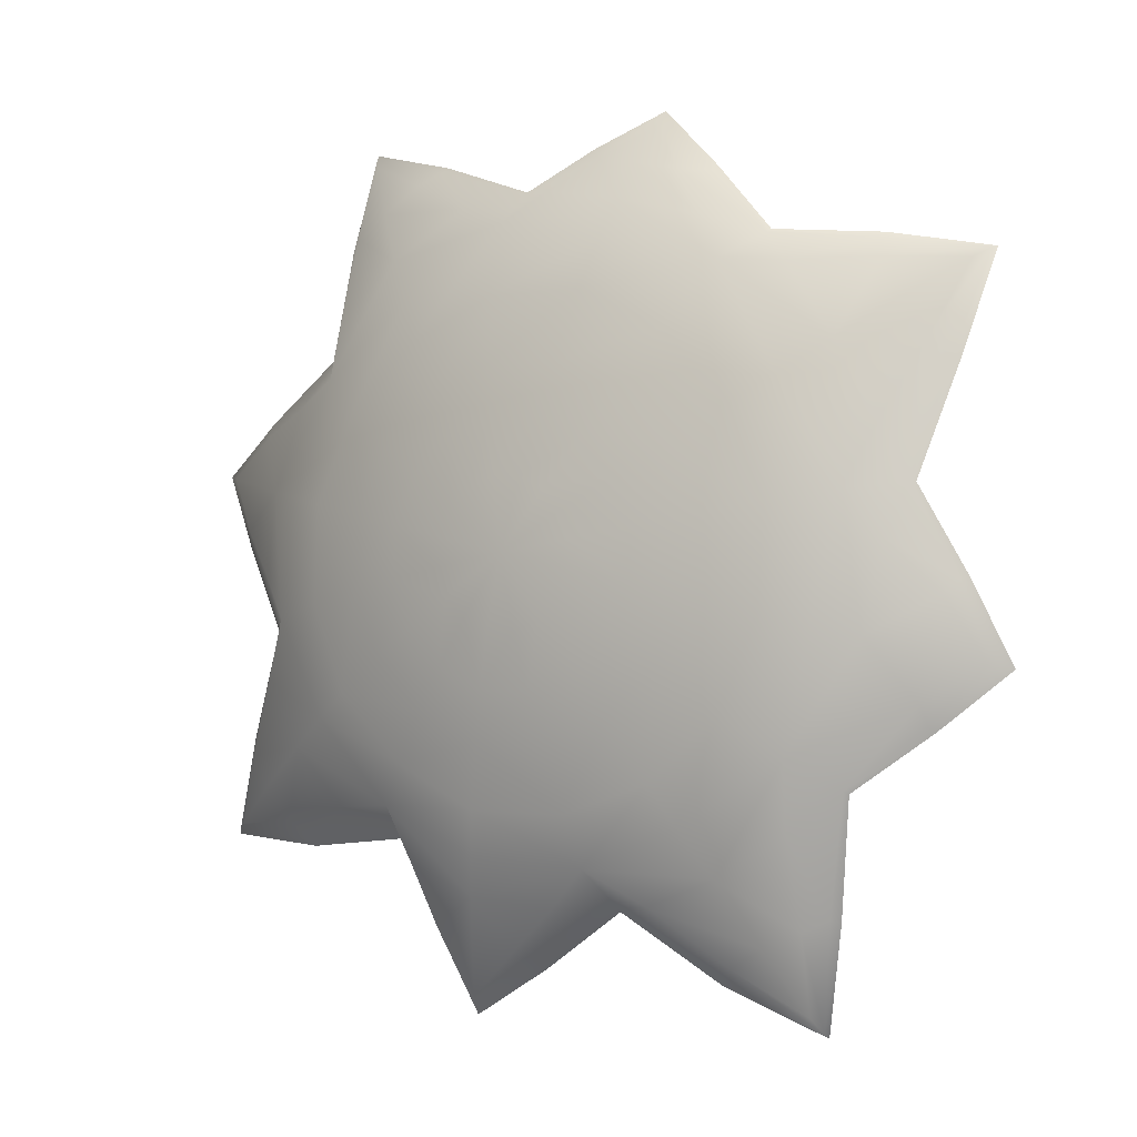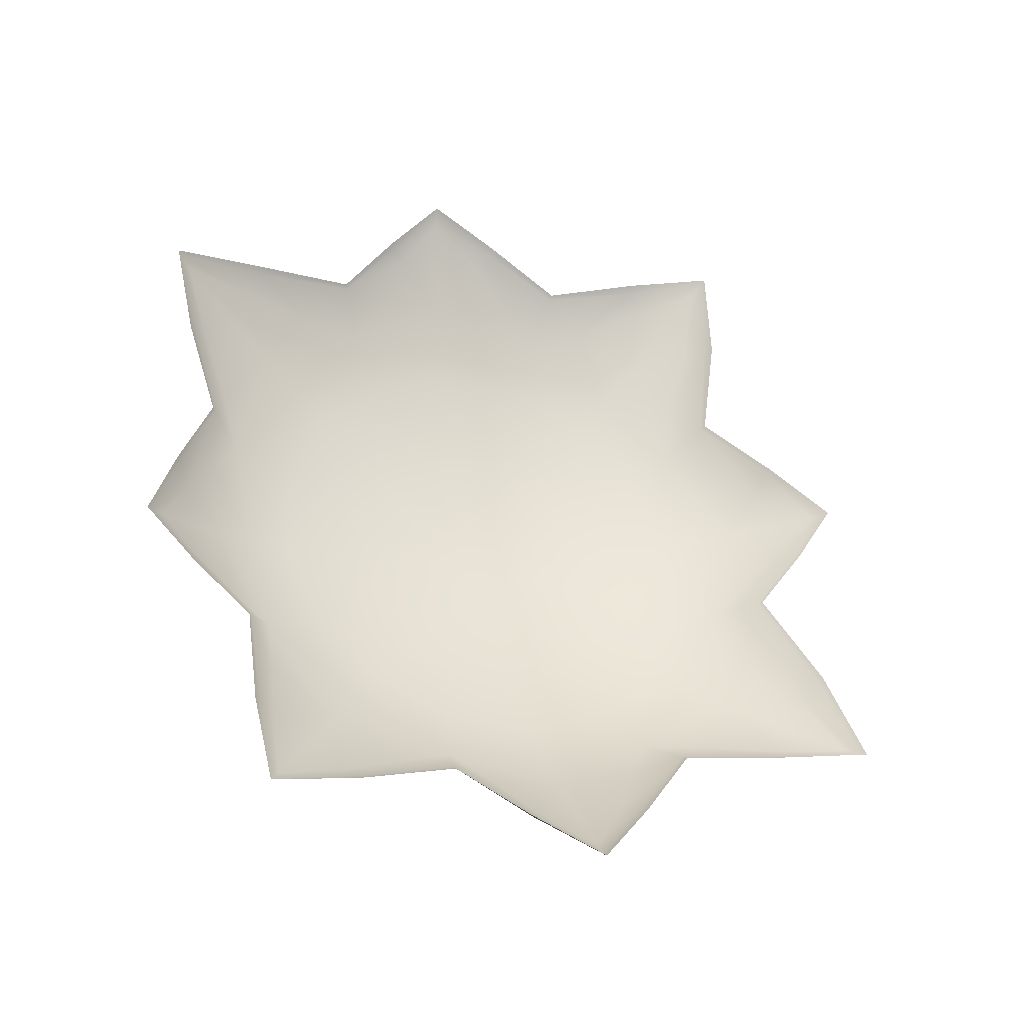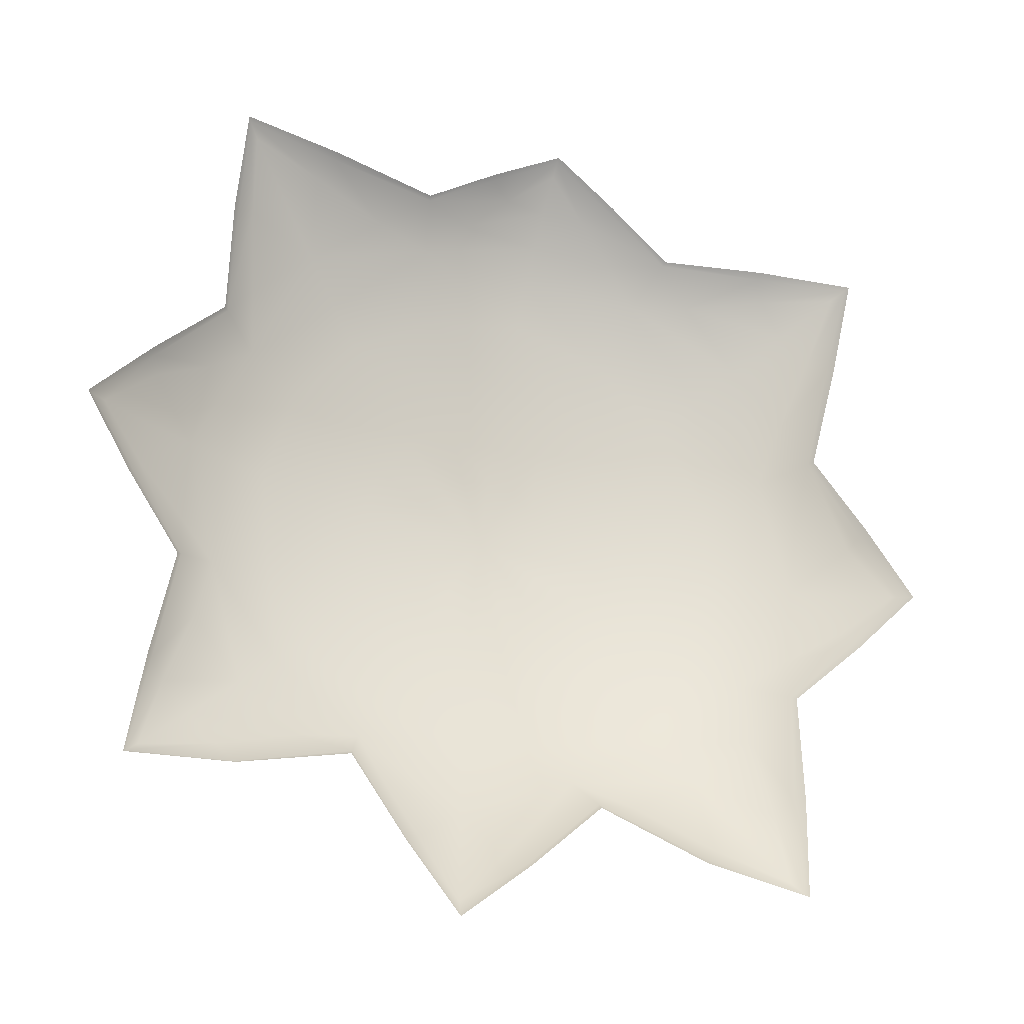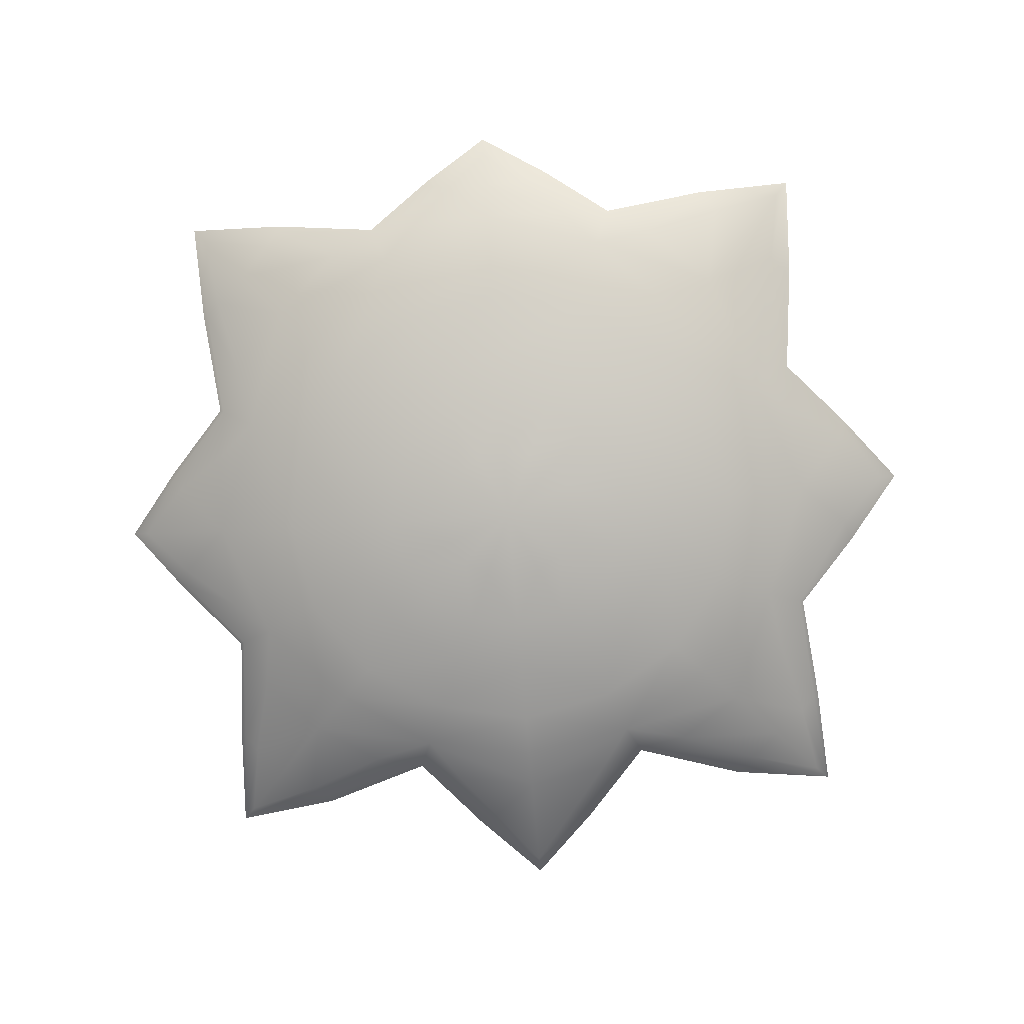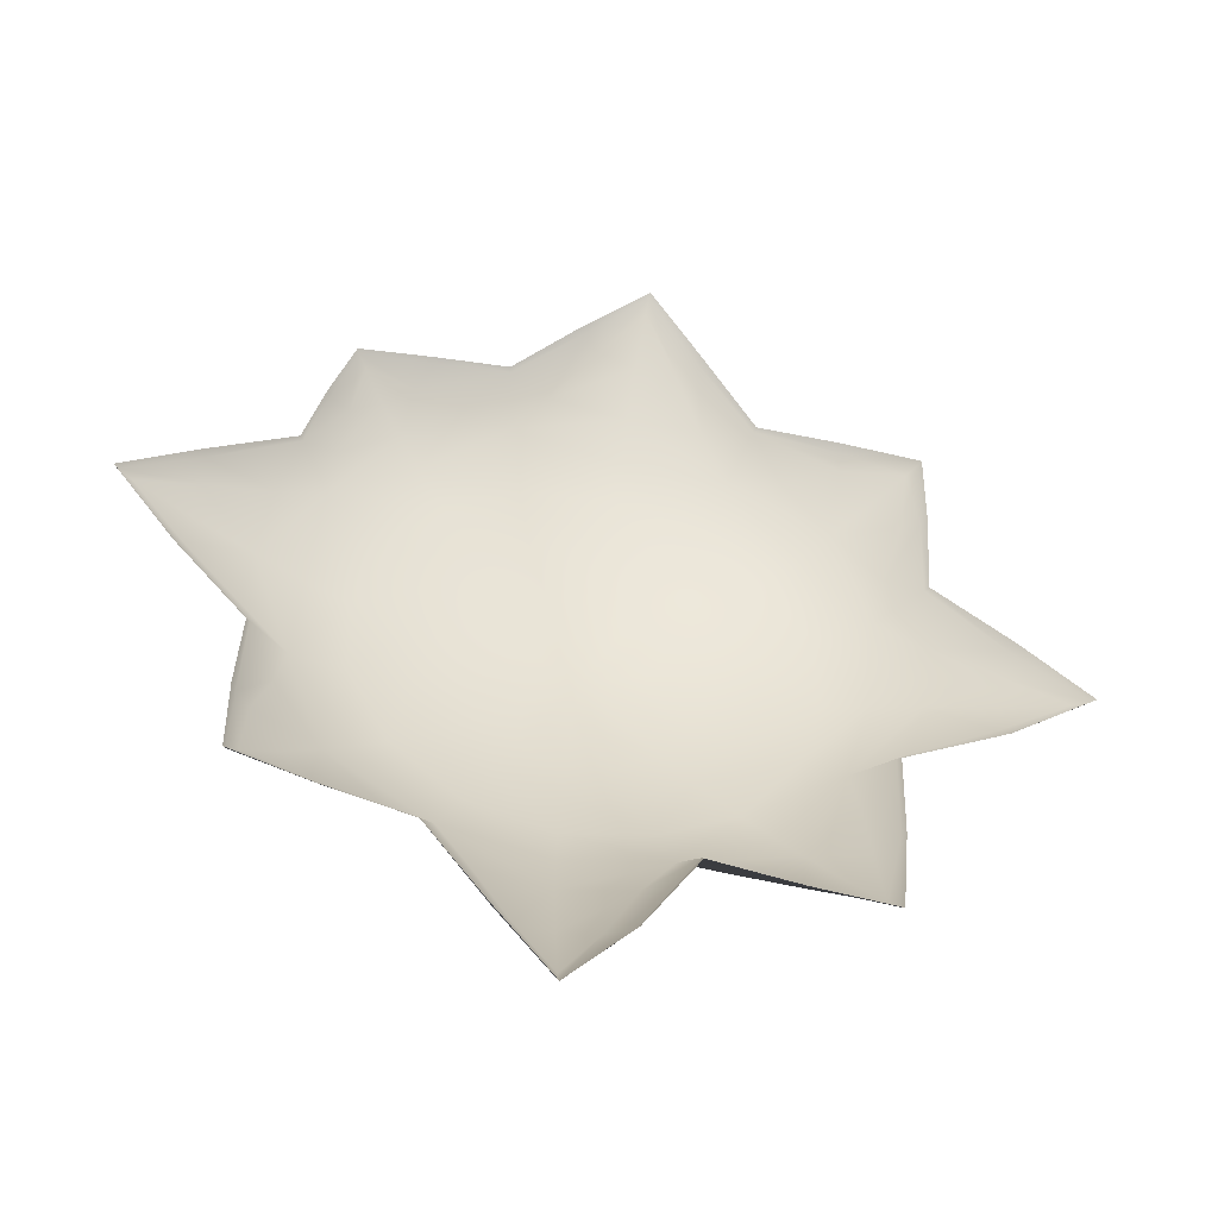
<metadata>
{"format":"obj","ext":"obj","renderer":"f3d","projection":"perspective","resolution":1024,"background":"white","views":[{"elev":19.6,"azim":-143.6,"up":"+Y"},{"elev":58.1,"azim":-102.5,"up":"+Z"},{"elev":-43.3,"azim":-20.0,"up":"+Y"},{"elev":-65.2,"azim":-175.2,"up":"+Z"},{"elev":28.1,"azim":-41.3,"up":"+Z"}]}
</metadata>
<code>
g pm0776_00_PowderSkin_tz
v -1.134e-32 0.285 -0.4148
v 2.719e-32 0.2758 -0.4108
v 0.09753 0.365 -0.3771
v 0.0956 0.3731 -0.3832
v 4.505e-24 0.3077 -0.4203
v 0.1951 0.4674 -0.341
v 0.0671 0.3993 -0.4132
v 2.363e-24 0.4027 -0.4239
v -5.445e-24 0.4649 -0.4243
v 0.1928 0.4756 -0.3454
v 0.1251 0.4768 -0.4045
v 0.1712 0.5482 -0.3999
v -1.646e-23 0.5279 -0.4233
v -2.948e-23 0.5959 -0.4211
v 0.3651 0.4208 -0.349
v 0.3639 0.4071 -0.3398
v 0.5205 0.3863 -0.3381
v 0.525 0.3789 -0.3322
v 0.5152 0.5295 -0.2952
v 0.2681 0.5147 -0.3857
v 0.3905 0.4519 -0.3656
v 0.1421 0.6217 -0.403
v -4.914e-23 0.6948 -0.4097
v 0.3648 0.5785 -0.3721
v 0.5064 0.5361 -0.3093
v 0.4976 0.6953 -0.258
v 0.31 0.6406 -0.3793
v 0.105 0.7123 -0.4034
v -6.318e-23 0.7662 -0.3983
v 0.2637 0.6918 -0.3827
v 0.504 0.408 -0.3474
v 0.482 0.5245 -0.3414
v 0.4346 0.4945 -0.363
v 0.4498 0.6518 -0.335
v 0.4916 0.7005 -0.2636
v 0.4338 0.749 -0.3207
v 0.5857 0.7978 -0.2164
v 0.5931 0.789 -0.2084
v 0.3472 0.7989 -0.3423
v 0.4947 0.7859 -0.281
v 0.5018 0.9135 -0.2501
v 0.6691 0.8834 -0.1675
v 0.6753 0.8802 -0.1601
v 0.5917 0.9825 -0.1382
v 0.5777 0.8308 -0.2283
v 0.5874 0.9811 -0.1536
v 0.4975 1.085 -0.1163
v 0.6472 0.8881 -0.1806
v 0.5769 0.9018 -0.2182
v 0.5767 0.9663 -0.1788
v 0.4916 1.085 -0.1235
v 0.4398 0.9228 -0.2757
v 0.4334 1.086 -0.1965
v 0.4961 1.028 -0.1927
v 0.5059 1.238 -0.05358
v 0.5145 1.235 -0.04373
v 0.517 1.369 0.02033
v 0.5215 1.37 0.0293
v 0.3691 1.373 0.006624
v 0.3747 0.9305 -0.297
v 0.4528 1.167 -0.1428
v 0.4806 1.266 -0.07084
v 0.3709 1.368 -0.005166
v 0.2061 1.36 -0.01614
v 0.2037 1.357 -0.02446
v 0.103 1.431 0.007662
v 0.2553 0.8442 -0.3556
v 0.3693 1.257 -0.1218
v 0.1024 1.426 -0.002438
v 1.47e-31 1.491 0.03146
v 1.072e-31 1.487 0.02279
v 0.06446 1.429 -0.03675
v -4.424e-23 1.472 0.003366
v -1.352e-22 1.432 -0.04471
v -1.467e-22 1.389 -0.08631
v 0.1268 1.381 -0.0746
v 0.1809 1.335 -0.1104
v -1.593e-22 1.34 -0.1282
v 0.2698 1.339 -0.08298
v 0.3899 1.352 -0.03763
v 0.4326 1.309 -0.06469
v 0.5003 1.358 0.0005923
v 0.1437 1.25 -0.183
v -1.583e-22 1.28 -0.1722
v 0.3135 1.211 -0.1702
v 0.2651 1.171 -0.2085
v 0.348 1.061 -0.2456
v 0.1058 1.171 -0.2367
v -1.46e-22 1.187 -0.2306
v -1.339e-22 1.122 -0.2689
v 0.1944 1.115 -0.2569
v 0.2746 0.9393 -0.321
v 0.2559 1.035 -0.286
v 0.07653 1.109 -0.2737
v 0.1409 1.07 -0.2879
v 0.1844 1.012 -0.309
v 0.0425 1.04 -0.312
v -1.21e-22 1.047 -0.3093
v -1.041e-22 0.9503 -0.3513
v 0.07856 1.018 -0.3199
v 0.1026 0.9861 -0.3317
v 0.199 0.944 -0.3339
v 0.1111 0.9482 -0.3455
v 0.1026 0.9101 -0.3593
v 0.1842 0.8756 -0.3588
v 0.07856 0.8779 -0.371
v 0.1936 0.7655 -0.3841
v 0.1407 0.818 -0.3796
v 0.07632 0.7794 -0.3936
v 0.0425 0.8564 -0.3788
v -8.068e-23 0.8488 -0.3815
v -1.134e-32 0.285 -0.4148
v -0.09753 0.365 -0.3771
v 2.719e-32 0.2758 -0.4108
v -0.0956 0.3731 -0.3832
v 4.505e-24 0.3077 -0.4203
v -0.1951 0.4674 -0.341
v -0.1928 0.4756 -0.3454
v -0.3639 0.4071 -0.3398
v -0.0671 0.3993 -0.4132
v 2.363e-24 0.4027 -0.4239
v -5.445e-24 0.4649 -0.4243
v -0.1251 0.4768 -0.4045
v -0.1712 0.5482 -0.3999
v -1.646e-23 0.5279 -0.4233
v -2.948e-23 0.5959 -0.4211
v -0.3641 0.4158 -0.3496
v -0.525 0.3789 -0.3322
v -0.5205 0.3863 -0.3381
v -0.5152 0.5295 -0.2952
v -0.3905 0.4519 -0.3656
v -0.1421 0.6217 -0.403
v -4.914e-23 0.6948 -0.4097
v -0.5064 0.5362 -0.3095
v -0.4976 0.6953 -0.258
v -0.4916 0.7005 -0.2636
v -0.5931 0.789 -0.2084
v -0.2681 0.5147 -0.3857
v -0.5857 0.7978 -0.2164
v -0.6753 0.8802 -0.1601
v -0.6691 0.8834 -0.1675
v -0.5917 0.9825 -0.1382
v -0.5874 0.9811 -0.1536
v -0.4975 1.085 -0.1163
v -0.4916 1.085 -0.1235
v -0.5145 1.235 -0.04373
v -0.6472 0.8881 -0.1806
v -0.5777 0.8308 -0.2283
v -0.5059 1.238 -0.05358
v -0.5215 1.37 0.0293
v -0.517 1.369 0.02033
v -0.3691 1.373 0.006624
v -0.4806 1.266 -0.07084
v -0.3709 1.368 -0.005166
v -0.2061 1.36 -0.01614
v -0.2037 1.357 -0.02446
v -0.103 1.431 0.007662
v -0.1024 1.426 -0.002438
v 1.47e-31 1.491 0.03146
v 1.072e-31 1.487 0.02279
v -0.06446 1.429 -0.03675
v -4.424e-23 1.472 0.003366
v -1.352e-22 1.432 -0.04471
v -0.1268 1.381 -0.0746
v -1.467e-22 1.389 -0.08631
v -0.1809 1.335 -0.1104
v -1.593e-22 1.34 -0.1282
v -1.583e-22 1.28 -0.1722
v -0.2698 1.339 -0.08298
v -0.3693 1.257 -0.1218
v -0.3899 1.352 -0.03763
v -0.1437 1.25 -0.183
v -1.46e-22 1.187 -0.2306
v -0.5003 1.358 0.0005923
v -0.4326 1.309 -0.06469
v -0.3135 1.211 -0.1702
v -0.4334 1.086 -0.1965
v -0.2651 1.171 -0.2085
v -0.1058 1.171 -0.2367
v -1.339e-22 1.122 -0.2689
v -0.4528 1.167 -0.1428
v -0.07653 1.109 -0.2737
v -1.21e-22 1.047 -0.3093
v -0.1944 1.115 -0.2569
v -0.0425 1.04 -0.312
v -1.041e-22 0.9503 -0.3513
v -0.1409 1.07 -0.2879
v -0.348 1.061 -0.2456
v -0.4961 1.028 -0.1927
v -0.5018 0.9135 -0.2501
v -0.5767 0.9663 -0.1788
v -0.5769 0.9018 -0.2182
v -0.07856 1.018 -0.3199
v -0.2559 1.035 -0.286
v -0.4398 0.9228 -0.2757
v -0.4338 0.749 -0.3207
v -0.3747 0.9305 -0.297
v -0.4947 0.7859 -0.281
v -0.1844 1.012 -0.309
v -0.2746 0.9393 -0.321
v -0.1026 0.9861 -0.3317
v -0.199 0.944 -0.3339
v -0.3472 0.7989 -0.3423
v -0.4498 0.6518 -0.335
v -0.482 0.5245 -0.3414
v -0.3648 0.5785 -0.3721
v -0.504 0.408 -0.3474
v -0.4346 0.4945 -0.363
v -0.31 0.6406 -0.3793
v -0.2637 0.6918 -0.3827
v -0.2553 0.8442 -0.3556
v -0.1936 0.7655 -0.3841
v -0.1842 0.8756 -0.3588
v -0.105 0.7123 -0.4034
v -0.1407 0.818 -0.3796
v -0.07632 0.7794 -0.3936
v -6.318e-23 0.7662 -0.3983
v -0.1111 0.9482 -0.3455
v -0.1026 0.9101 -0.3593
v -0.07856 0.8779 -0.371
v -0.0425 0.8564 -0.3788
v -8.068e-23 0.8488 -0.3815
g pm0776_00_PowderSkin_tz_0
f 3 2 1
f 4 3 1
f 1 5 4
f 6 3 4
f 5 7 4
f 7 5 8
f 7 8 9
f 10 6 4
f 10 4 7
f 11 7 9
f 11 10 7
f 12 11 9
f 12 10 11
f 13 12 9
f 13 14 12
f 10 15 6
f 15 16 6
f 15 17 16
f 17 18 16
f 19 18 17
f 10 20 15
f 20 10 12
f 20 21 15
f 15 21 17
f 14 22 12
f 14 23 22
f 20 12 24
f 20 24 21
f 25 19 17
f 26 19 25
f 12 22 27
f 12 27 24
f 23 28 22
f 28 23 29
f 22 30 27
f 22 28 30
f 21 31 17
f 17 31 32
f 25 17 32
f 33 31 21
f 24 33 21
f 31 33 32
f 32 33 24
f 34 32 24
f 32 34 25
f 34 24 27
f 35 26 25
f 34 35 25
f 36 34 27
f 35 34 36
f 35 37 26
f 37 38 26
f 36 27 39
f 27 30 39
f 40 35 36
f 37 35 40
f 40 36 41
f 37 42 38
f 42 43 38
f 44 43 42
f 45 37 40
f 45 40 41
f 46 44 42
f 44 46 47
f 42 37 48
f 37 45 48
f 42 48 46
f 49 48 45
f 49 45 41
f 49 50 48
f 48 50 46
f 50 49 41
f 46 51 47
f 46 50 51
f 36 52 41
f 41 52 53
f 54 41 53
f 54 50 41
f 50 54 51
f 54 53 51
f 36 39 52
f 51 55 47
f 55 56 47
f 55 57 56
f 57 58 56
f 59 58 57
f 39 60 52
f 52 60 53
f 55 51 61
f 61 51 53
f 62 55 61
f 55 62 57
f 63 59 57
f 64 59 63
f 65 64 63
f 66 64 65
f 39 67 60
f 39 30 67
f 61 53 68
f 62 61 68
f 69 66 65
f 70 66 69
f 71 70 69
f 69 72 71
f 72 69 65
f 72 73 71
f 74 73 72
f 75 74 72
f 76 75 72
f 76 72 65
f 77 76 65
f 78 75 76
f 77 78 76
f 77 65 79
f 77 79 68
f 79 65 63
f 80 79 63
f 63 57 80
f 80 81 79
f 81 68 79
f 57 82 80
f 81 80 82
f 62 82 57
f 81 82 62
f 81 62 68
f 77 83 78
f 83 84 78
f 85 77 68
f 53 85 68
f 85 86 77
f 86 83 77
f 53 87 85
f 87 86 85
f 60 87 53
f 83 88 84
f 88 89 84
f 90 89 88
f 86 91 83
f 91 88 83
f 60 92 87
f 67 92 60
f 87 93 86
f 93 91 86
f 92 93 87
f 94 90 88
f 94 88 91
f 95 91 93
f 95 94 91
f 96 93 92
f 96 95 93
f 94 97 90
f 97 98 90
f 98 97 99
f 100 97 94
f 95 100 94
f 97 100 99
f 101 100 95
f 96 101 95
f 100 101 99
f 102 96 92
f 102 92 67
f 103 101 96
f 101 103 99
f 102 103 96
f 104 103 102
f 103 104 99
f 105 102 67
f 105 104 102
f 104 106 99
f 106 104 105
f 105 67 107
f 30 107 67
f 28 107 30
f 108 105 107
f 108 107 28
f 108 106 105
f 109 108 28
f 106 108 109
f 109 28 29
f 106 110 99
f 110 106 109
f 109 29 110
f 110 111 99
f 29 111 110
f 114 113 112
f 113 115 112
f 112 115 116
f 113 117 115
f 117 118 115
f 117 119 118
f 115 120 116
f 121 116 120
f 121 120 122
f 120 115 123
f 120 123 122
f 115 118 123
f 122 123 124
f 123 118 124
f 125 122 124
f 125 124 126
f 119 127 118
f 119 128 127
f 128 129 127
f 128 130 129
f 127 131 118
f 127 129 131
f 124 132 126
f 126 132 133
f 130 134 129
f 130 135 134
f 135 136 134
f 135 137 136
f 138 124 118
f 131 138 118
f 137 139 136
f 137 140 139
f 140 141 139
f 140 142 141
f 142 143 141
f 142 144 143
f 144 145 143
f 144 146 145
f 141 147 139
f 141 143 147
f 136 139 148
f 147 148 139
f 146 149 145
f 146 150 149
f 150 151 149
f 150 152 151
f 145 149 153
f 149 151 153
f 152 154 151
f 152 155 154
f 155 156 154
f 155 157 156
f 157 158 156
f 157 159 158
f 159 160 158
f 158 160 161
f 158 161 156
f 160 162 161
f 161 162 163
f 161 163 164
f 161 164 156
f 163 165 164
f 164 165 166
f 164 166 156
f 165 167 166
f 167 168 166
f 156 169 154
f 169 156 166
f 169 166 170
f 169 171 154
f 169 170 171
f 154 171 151
f 168 172 166
f 168 173 172
f 171 174 151
f 151 174 153
f 175 174 171
f 170 175 171
f 153 174 175
f 153 175 170
f 166 172 176
f 166 176 170
f 170 176 177
f 176 178 177
f 172 178 176
f 173 179 172
f 172 179 178
f 173 180 179
f 181 153 170
f 181 170 177
f 181 145 153
f 181 177 145
f 180 182 179
f 180 183 182
f 179 184 178
f 179 182 184
f 183 185 182
f 185 183 186
f 182 185 187
f 182 187 184
f 178 184 188
f 178 188 177
f 189 145 177
f 189 177 190
f 143 145 189
f 191 143 189
f 191 189 190
f 143 191 147
f 192 147 191
f 192 191 190
f 148 147 192
f 148 192 190
f 185 193 187
f 193 185 186
f 184 187 194
f 184 194 188
f 177 188 195
f 177 195 190
f 190 195 196
f 195 197 196
f 188 197 195
f 188 194 197
f 198 148 190
f 198 190 196
f 198 136 148
f 198 196 136
f 187 193 199
f 187 199 194
f 194 200 197
f 194 199 200
f 193 201 199
f 201 193 186
f 199 201 202
f 199 202 200
f 197 200 203
f 197 203 196
f 204 136 196
f 134 136 204
f 205 134 204
f 134 205 129
f 204 196 206
f 205 204 206
f 205 207 129
f 129 207 131
f 208 207 205
f 131 207 208
f 208 205 206
f 131 208 138
f 208 206 138
f 138 206 124
f 196 209 206
f 206 209 124
f 196 203 209
f 209 210 124
f 203 210 209
f 210 132 124
f 203 211 210
f 200 211 203
f 200 202 211
f 210 212 132
f 211 212 210
f 202 213 211
f 211 213 212
f 212 214 132
f 132 214 133
f 212 215 214
f 213 215 212
f 133 214 216
f 215 216 214
f 217 133 216
f 202 218 213
f 201 218 202
f 218 201 186
f 218 219 213
f 213 219 215
f 219 218 186
f 219 220 215
f 215 220 216
f 220 219 186
f 217 216 221
f 220 221 216
f 221 220 186
f 222 217 221
f 222 221 186

</code>
